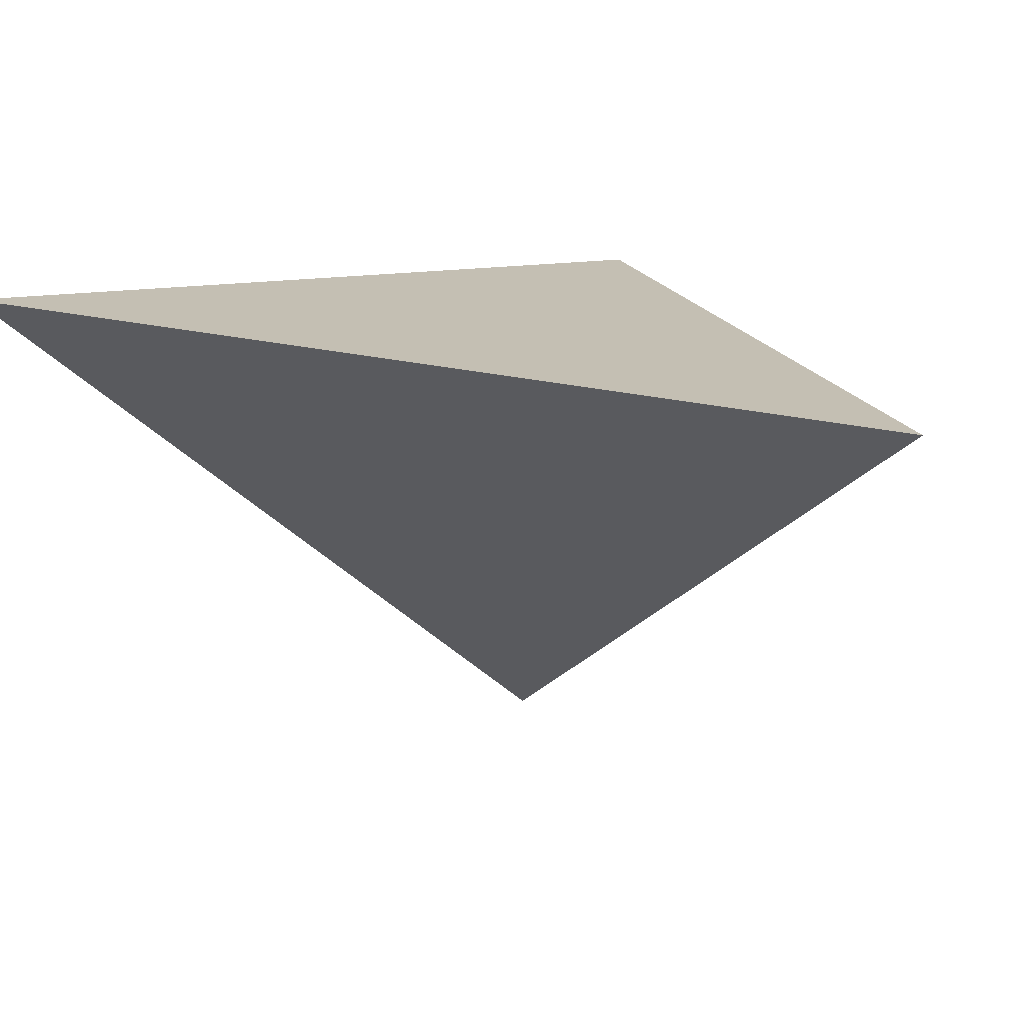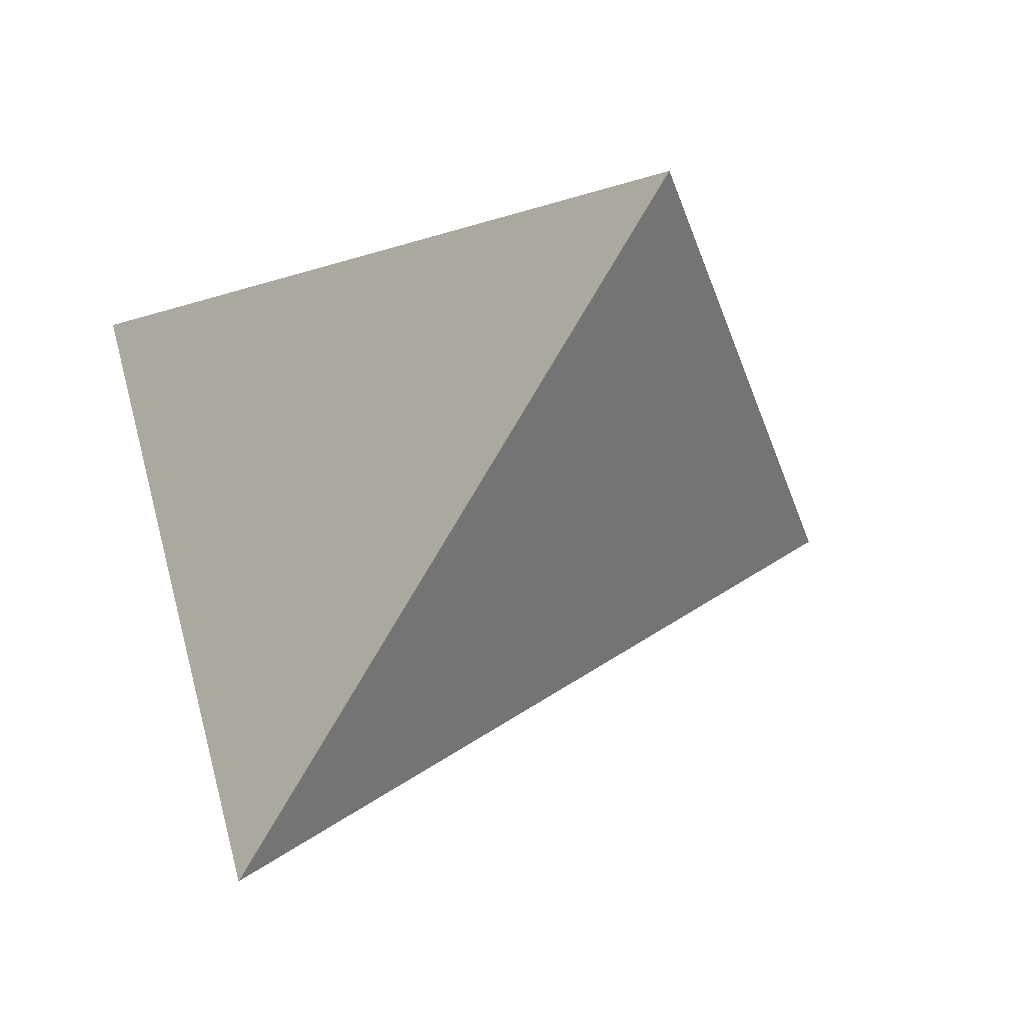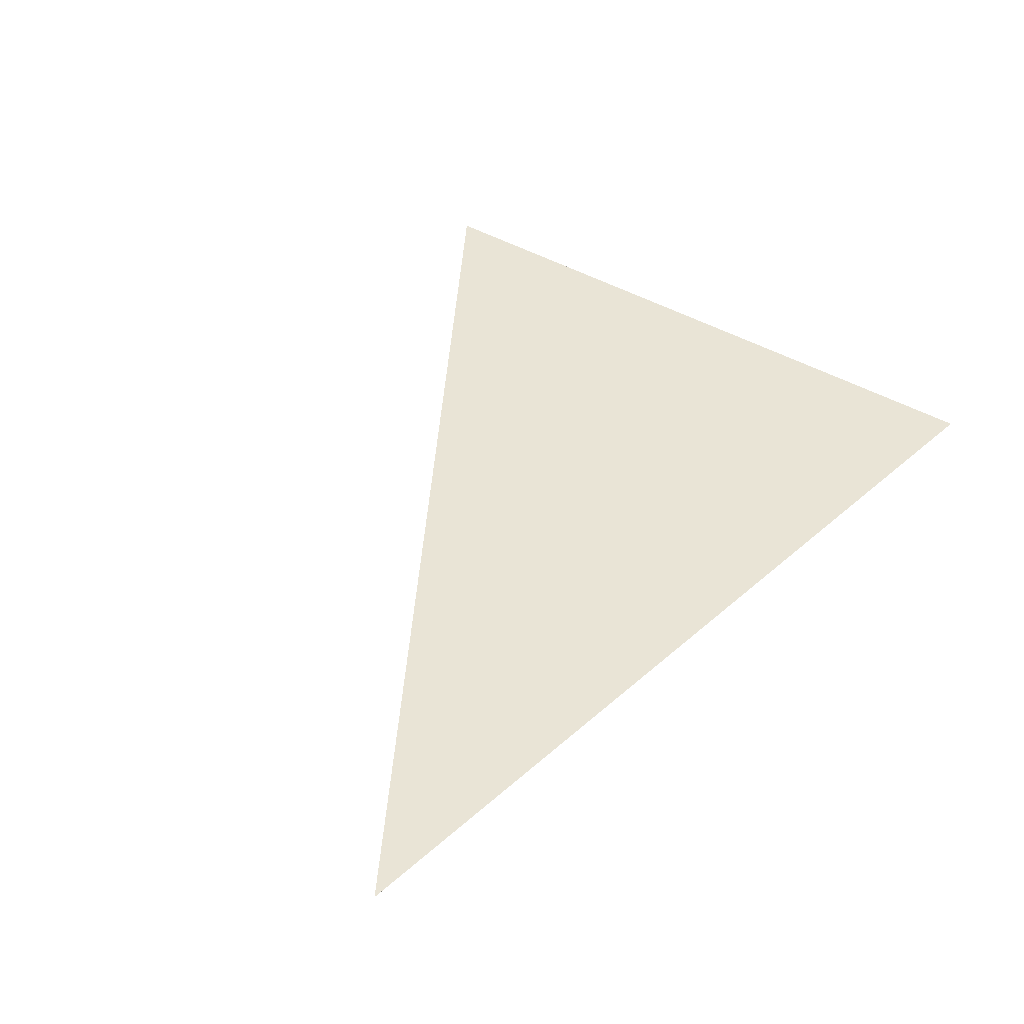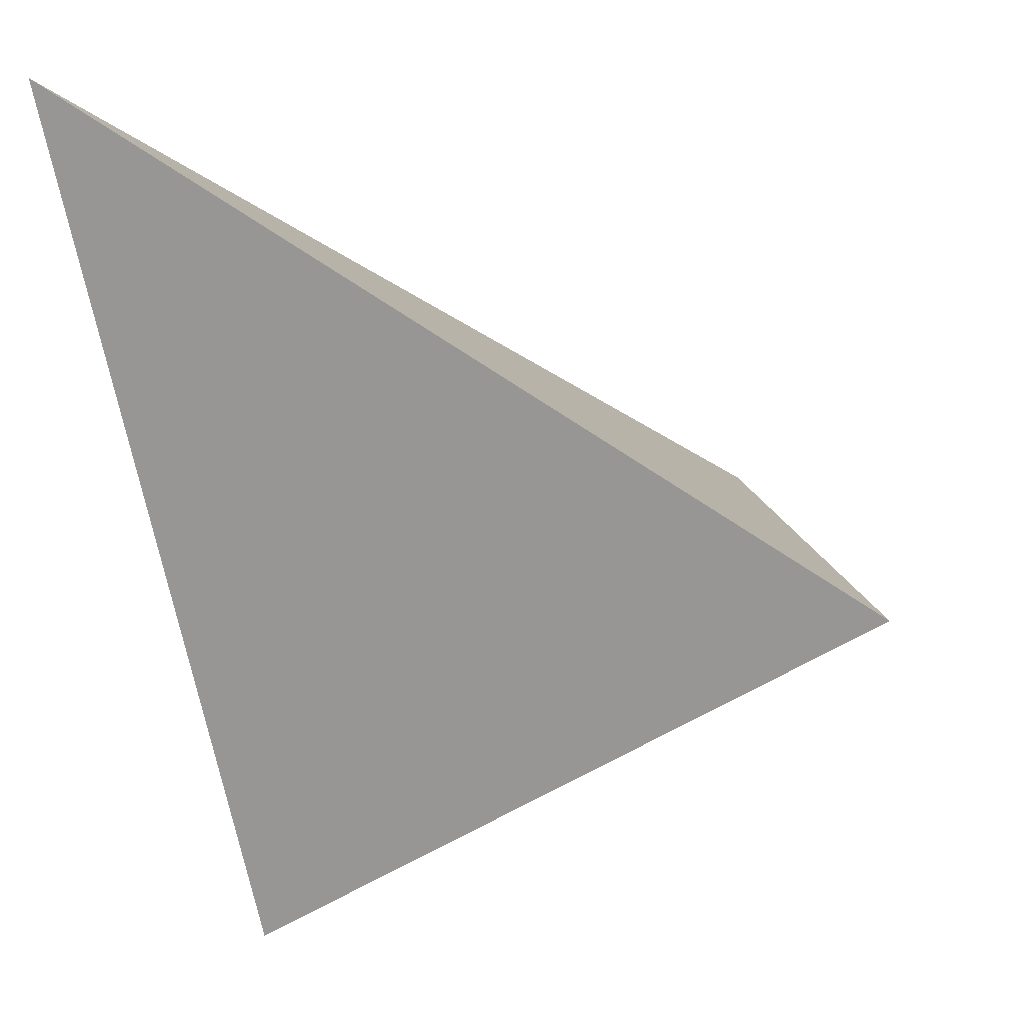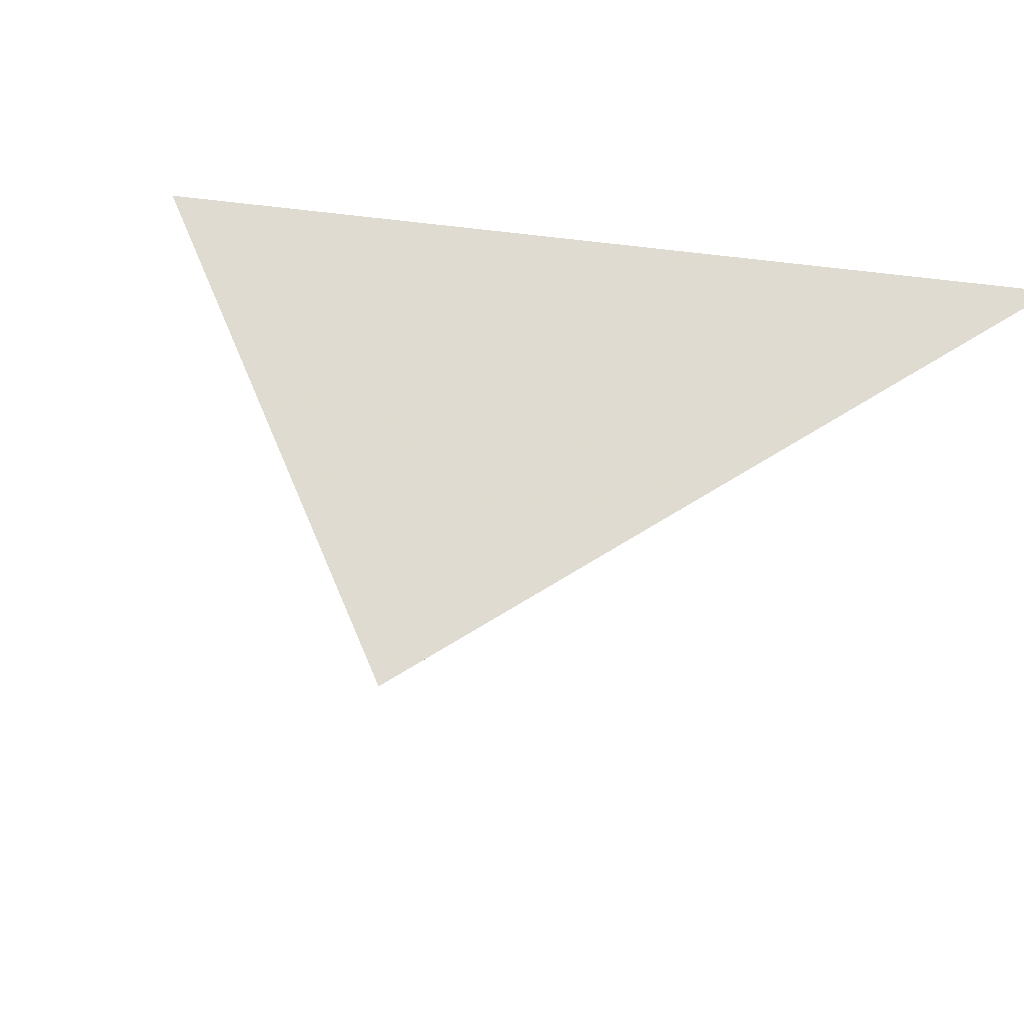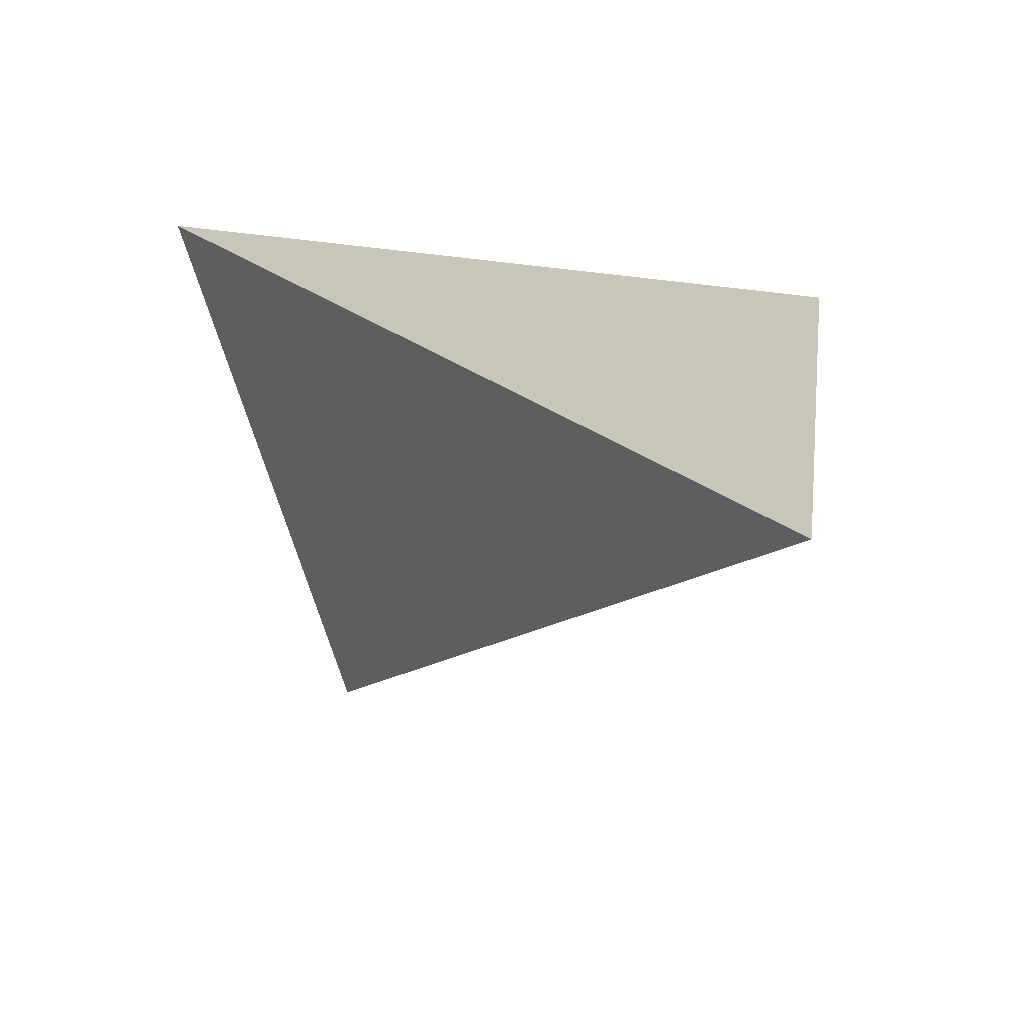
<metadata>
{"format":"obj","ext":"obj","renderer":"f3d","projection":"perspective","resolution":1024,"background":"white","views":[{"elev":8.6,"azim":99.5,"up":"+Y"},{"elev":-47.7,"azim":-138.1,"up":"+Z"},{"elev":71.5,"azim":134.1,"up":"+Z"},{"elev":5.5,"azim":-165.3,"up":"+Z"},{"elev":-24.8,"azim":-42.0,"up":"+Y"},{"elev":26.6,"azim":19.6,"up":"+Y"}]}
</metadata>
<code>
v -0.0226 0.7489 0.2195
v 0.611 1.272 0.6492
v 0.4199 1.137 -0.2509
v -0.2539 1.278 0.1326
f 2 1 3
f 3 1 4
f 4 1 2
f 4 2 3

</code>
